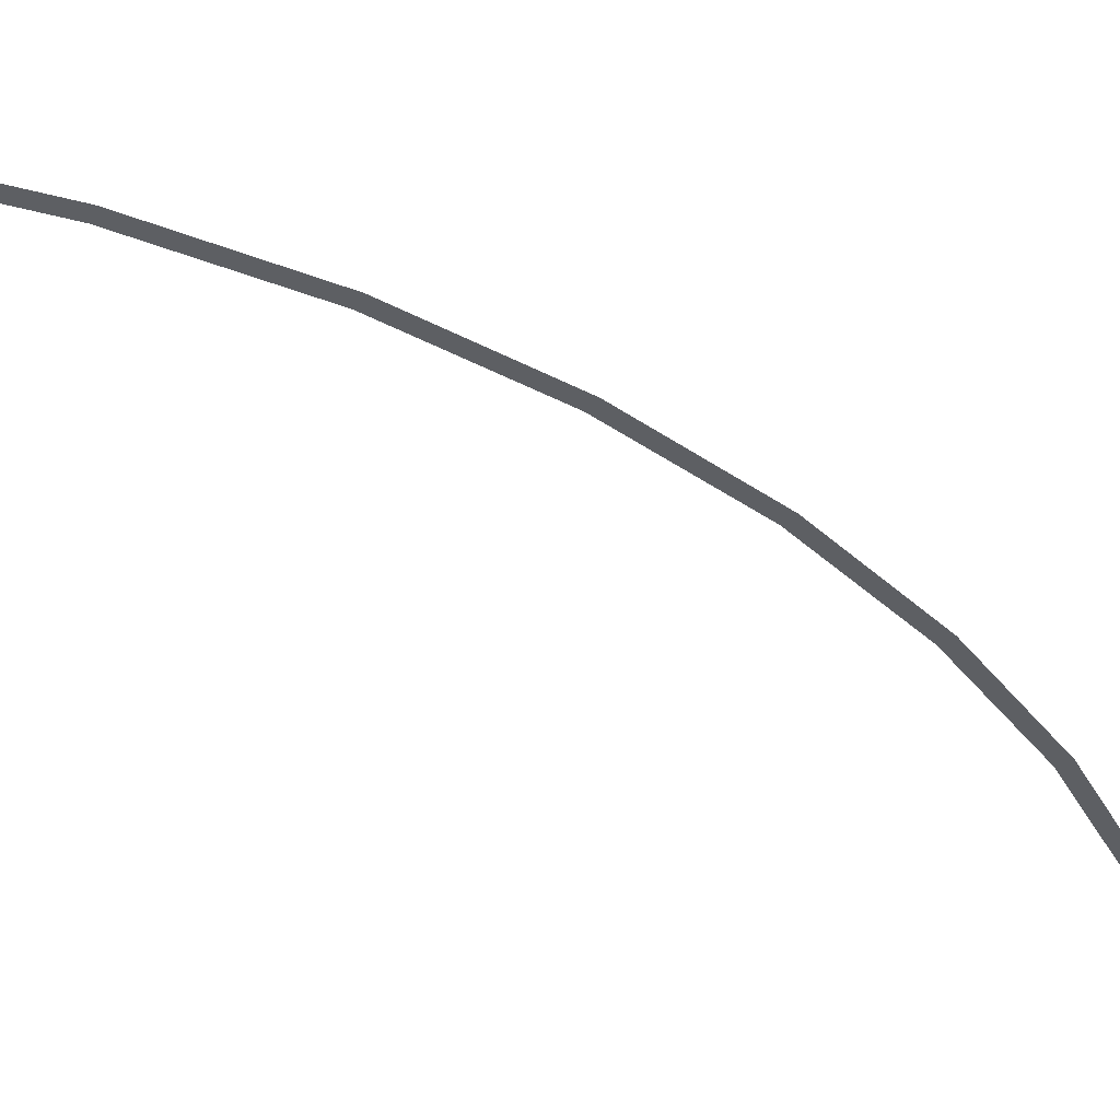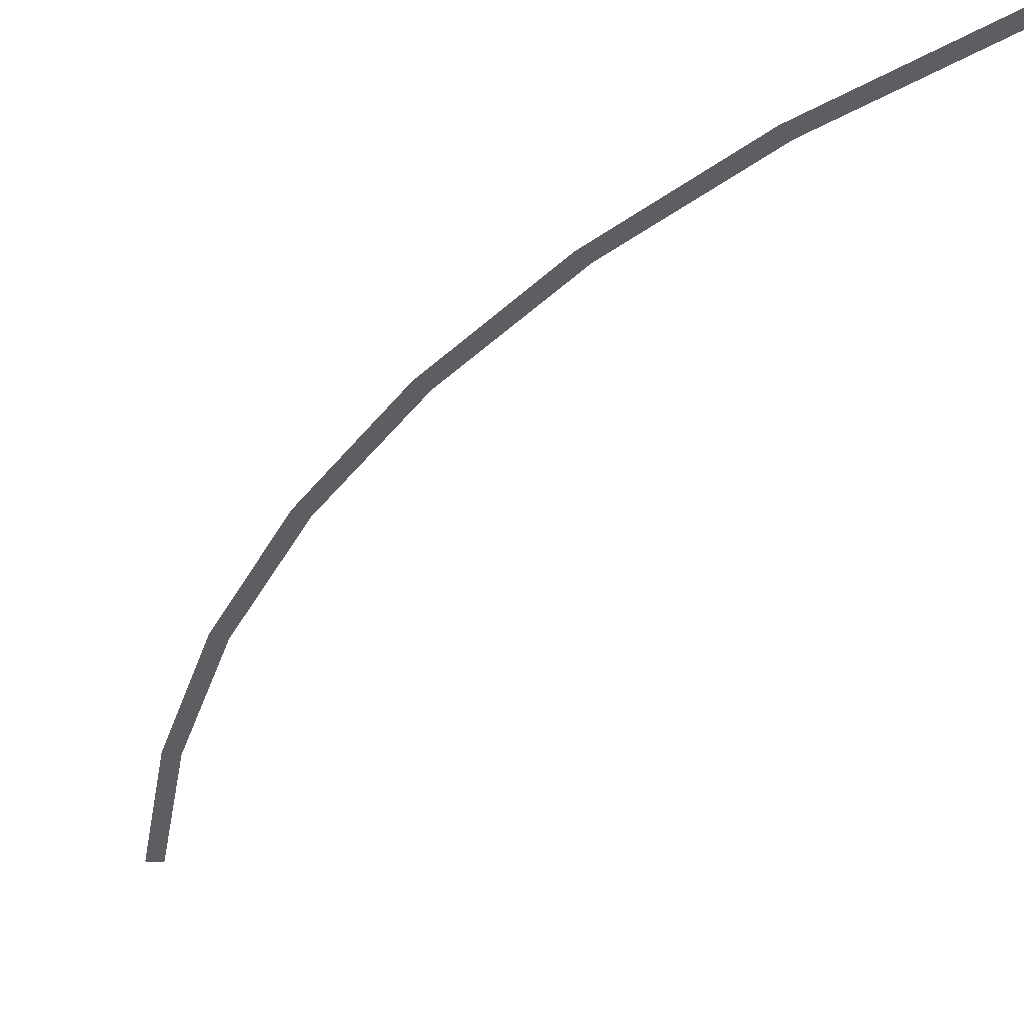
<metadata>
{"format":"obj","ext":"obj","renderer":"f3d","projection":"perspective","resolution":1024,"background":"white","views":[{"elev":-40.1,"azim":23.3,"up":"+Y"},{"elev":-37.7,"azim":121.5,"up":"+Y"}]}
</metadata>
<code>
v 4.05 0 0
v 4.015 0 0.5285
v 3.966 0 0.522
v 4 0 0
v 4.015 0 0.5285
v 3.912 0 1.048
v 3.864 0 1.035
v 3.966 0 0.522
v 3.912 0 1.048
v 3.742 0 1.55
v 3.696 0 1.531
v 3.864 0 1.035
v 3.742 0 1.55
v 3.507 0 2.025
v 3.464 0 2
v 3.696 0 1.531
v 3.507 0 2.025
v 3.213 0 2.466
v 3.174 0 2.435
v 3.464 0 2
v 3.213 0 2.466
v 2.864 0 2.864
v 2.828 0 2.828
v 3.174 0 2.435
v 2.864 0 2.864
v 2.466 0 3.213
v 2.435 0 3.174
v 2.828 0 2.828
g mesh3370
f 1 2 3
f 3 4 1
f 5 6 7
f 7 8 5
f 9 10 11
f 11 12 9
f 13 14 15
f 15 16 13
f 17 18 19
f 19 20 17
f 21 22 23
f 23 24 21
f 25 26 27
f 27 28 25

</code>
